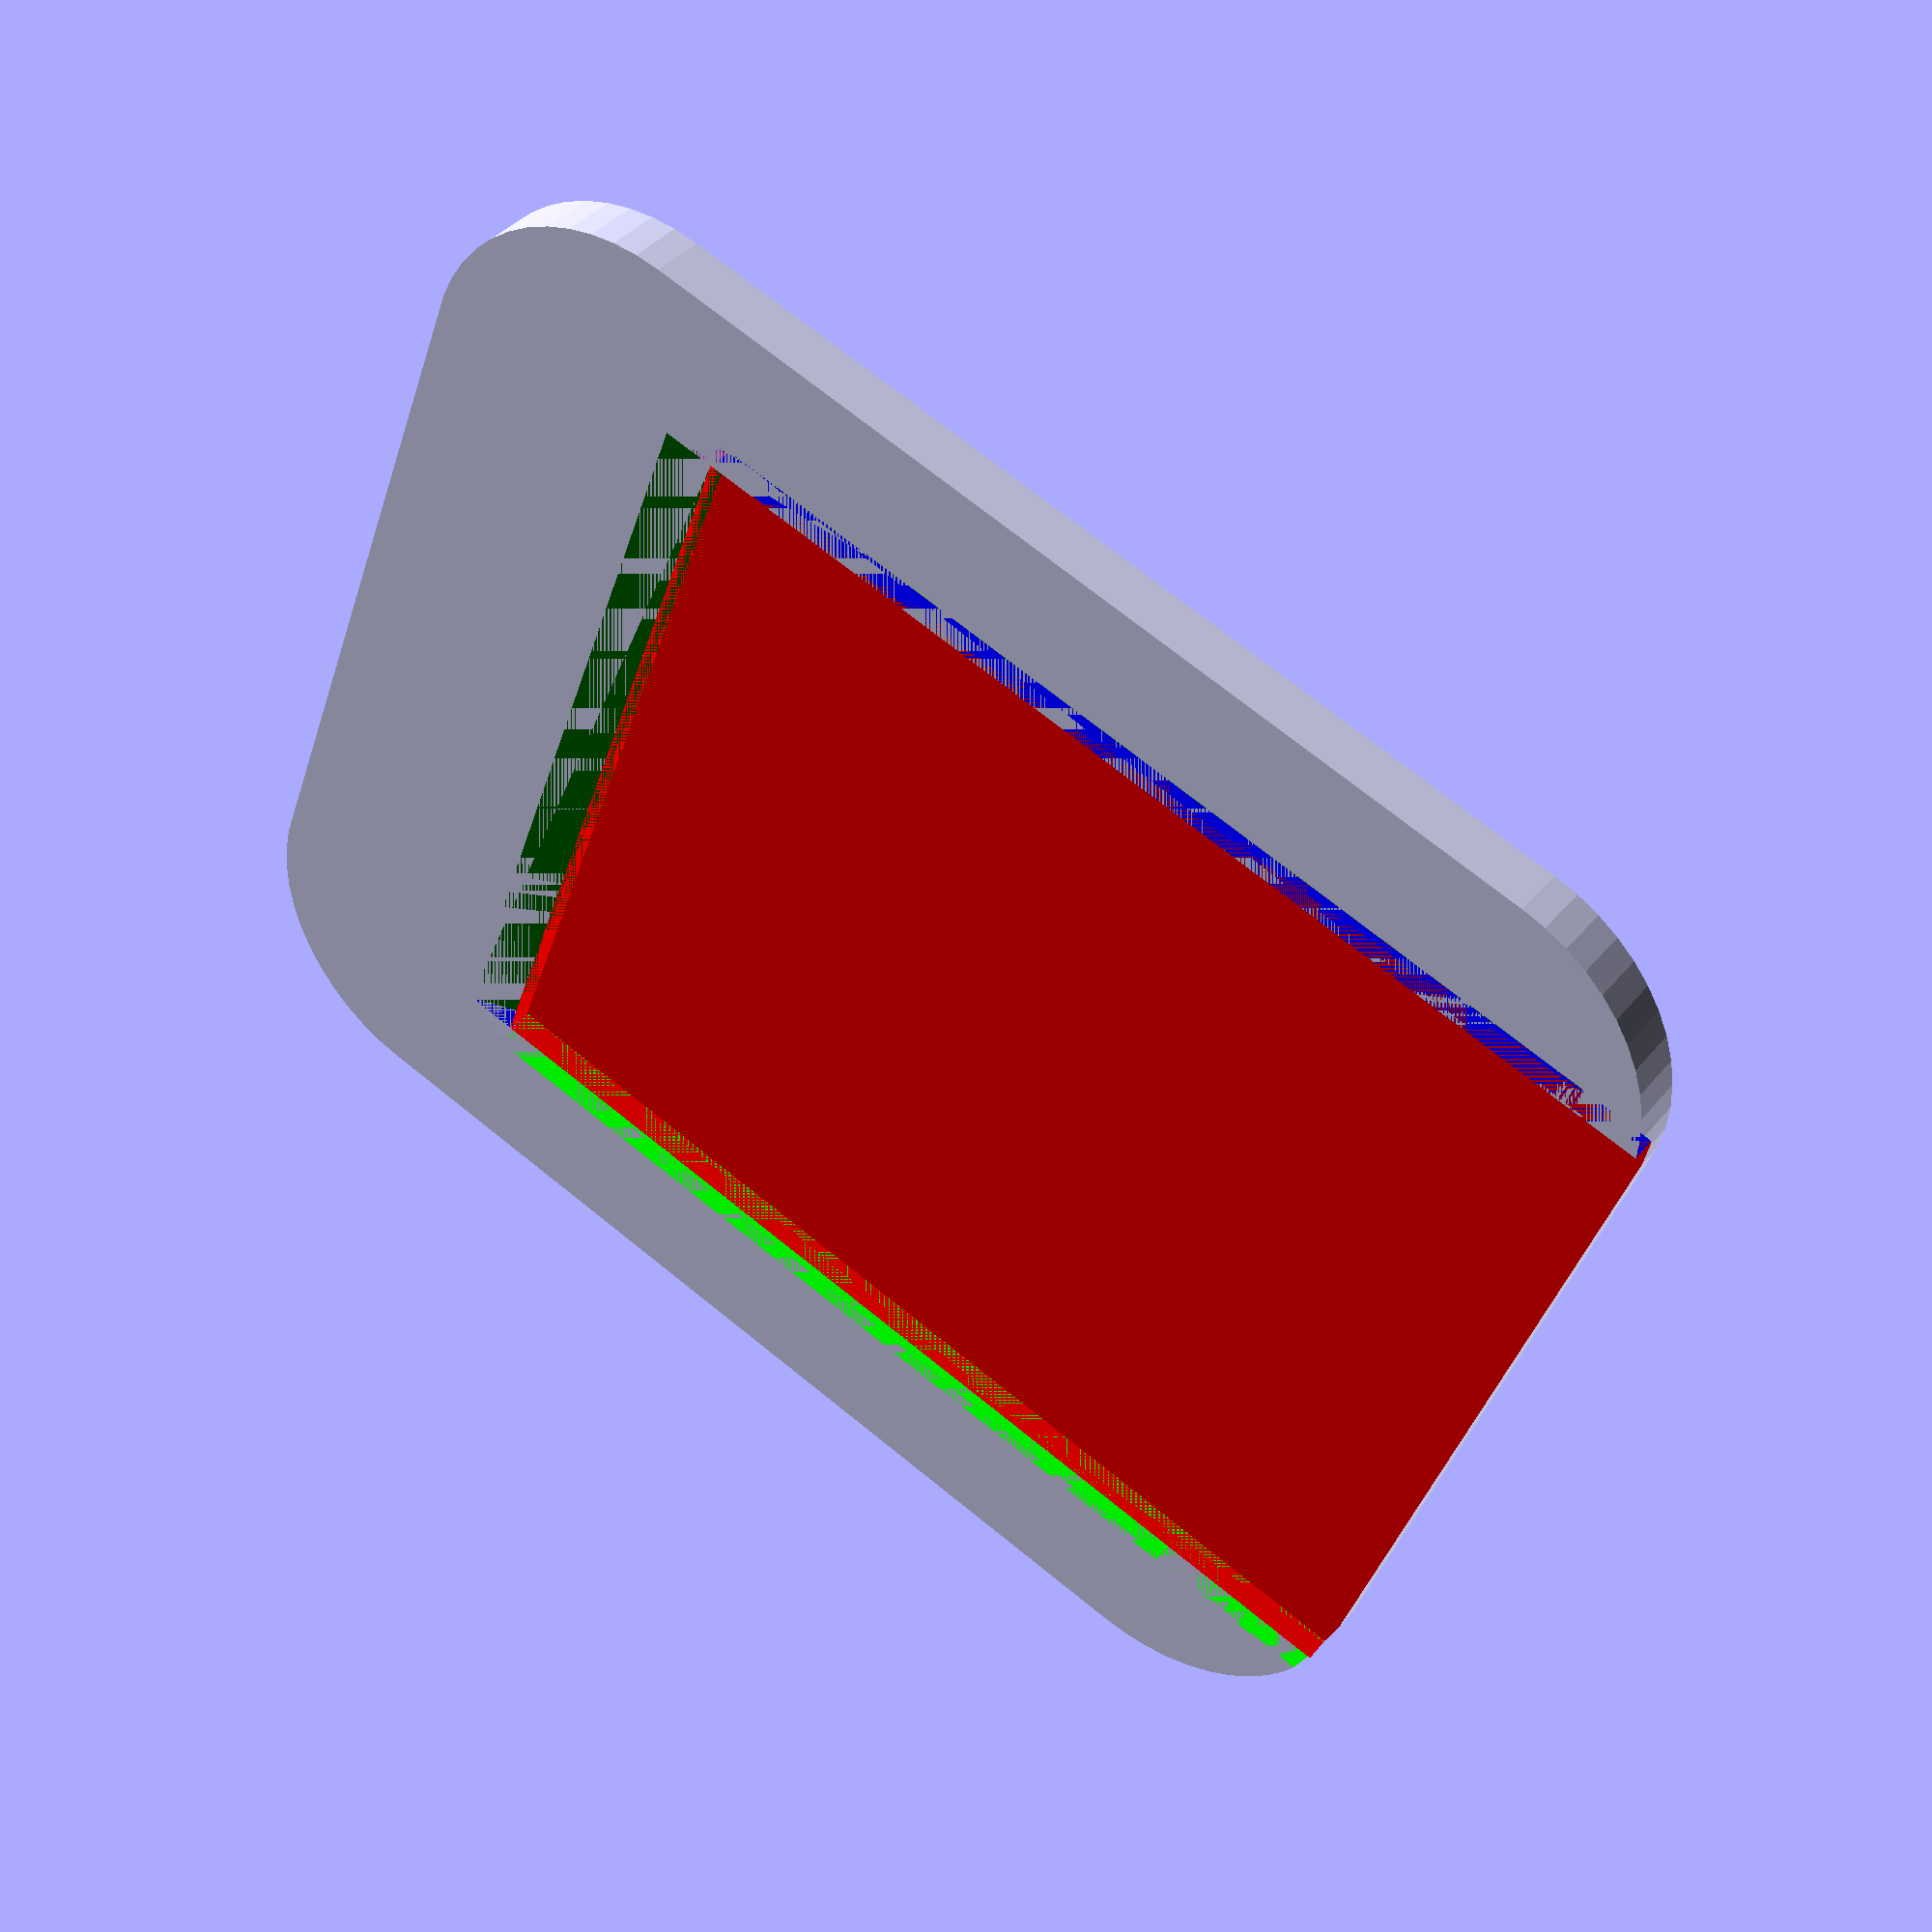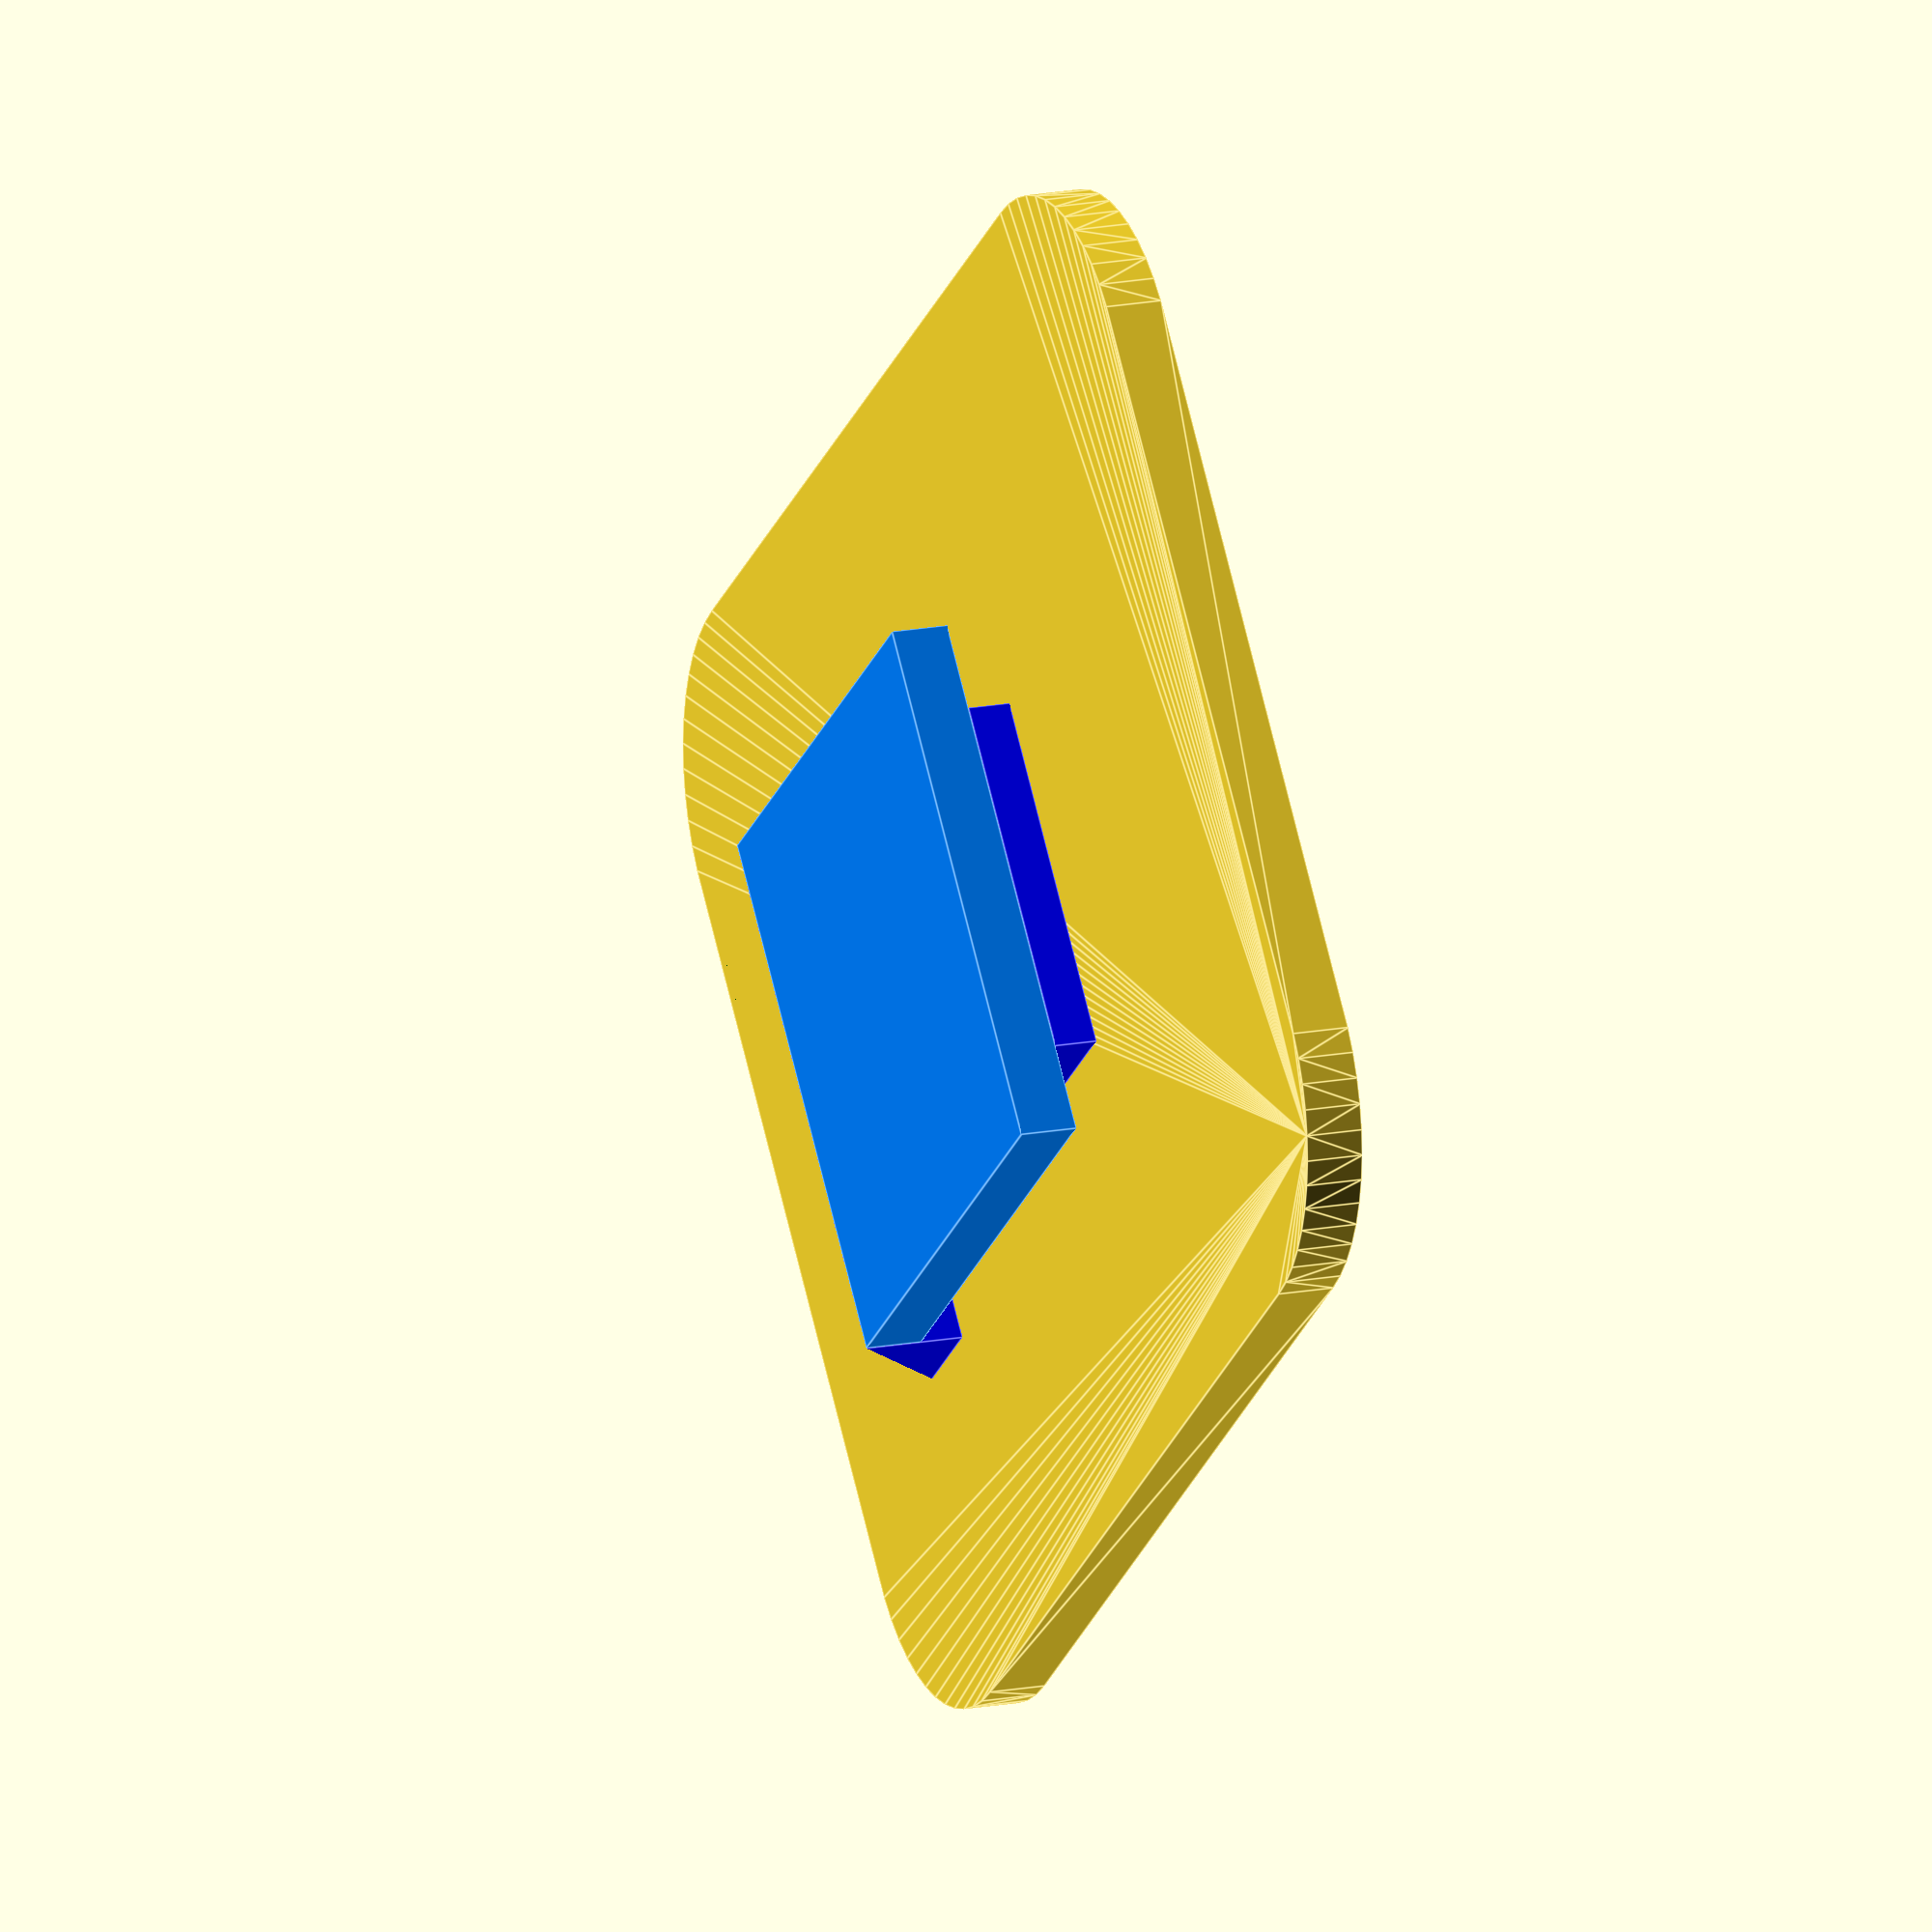
<openscad>
module cold_shoe_insert() {
    color([0,0.5,1])
    // per ISO 518:2006(E), page 3 - inner insert
    cube([18.6, 18, 2], center=true);

    translate([0,0,(2 + 1.5) / 2]) {
      color([0,0,1])
      // per ISO 518:2006(E), page 3 - between "teeth"
      cube([12.5, 18, 1.5], center=true);
    }
}


module chamfered_cube(dim, center_x=false) {
    x = dim[0]; y = dim[1]; z = dim[2];
    hyp = sqrt(pow(y, 2) + pow(z, 2));
    centering_vector = (center_x) ? [-x/2,0,0] : [0,0,0];

    translate(centering_vector) {
        difference() {
        color([0,0,1])
        cube(dim, center=false);
        
        color([0,1,0])
        translate([-0.5,0,0]) // to make sure the edges overlap
        translate([0,y,0])
        rotate([atan(y/z),0,0])
        
        // the +1 is to make sure the edges overlap
        cube([x + 1,y * z / hyp, hyp], center=false);
        }
    }
}


module pyramid_chamfered_corner(dim, inverse=false, points=false) {
    x = dim[0]; y = dim[1]; z = dim[2];
    
    p = [
        [0,0,0]
      , [x,0,0]
      , [0,y,0]
      , [x,y,0]
      , [0,0,z]
      , [0,y,z]
      , [x,y,z]
    ];

    f = [
         [0,3,2]
        ,[0,1,3]
        ,[0,4,1]
        ,[1,6,3]
        ,[1,4,6]
        ,[4,5,6]
        ,[2,6,5]
        ,[2,3,6]
        ,[2,5,4]
        ,[0,2,4]
    ];
 
    if (inverse) {
        difference() {
            cube(dim);
            polyhedron(points=p, faces=f);
        }
    }
    else {
        polyhedron(points=p, faces=f);
    }

    module showPoints(v) {
        for (i = [0: len(v)-1]) {
            translate(v[i]) color("red") 
            text(str(i), font = "Courier New", size=1.5);
             
        }
    }
    if (points)
    {
        showPoints(p);
    }
}


module tentacle_sync_e_velcro_mount(table_height, table_margin, velcro_pad_length_margin, velcro_dip, minkowski_cylinder_r, velcro_pad_width_margin, velcrop_pad_dip_offset=[0,0,0]) {
    // TOOD: can I guard against it?
    // minkowski_cylinder_r is up to 21 for whatever reason, then it degrades into a full circle

    // per official website
    tentacle_width = 38;
    tentacle_length = 50;
    
    // as stated by Tentcle support staff when asked on May 28, 2022
    inbuilt_velcro_pad_width = 20;
    inbuilt_velcro_pad_length = 29.5;

    // self-measured, but I've already asked Tentacle
    locking_connector_dip = 5;
    
    // TODO: this cannot be really parametrized yet
    locking_connector_dip_margin = 2;
    experimental_additonal_dip_maring_width = 2.5;
    
    // derived
    // *******
    velcro_pad_dip_width = inbuilt_velcro_pad_width + velcro_pad_width_margin;
    velcro_pad_dip_length = inbuilt_velcro_pad_length + velcro_pad_length_margin;

    translate([0,0, table_height / 2]) {
        difference() {
            $fn=50;
            minkowski() {
                difference() {
                    coef = table_margin - 2 * minkowski_cylinder_r;
                    cube([tentacle_width + coef, tentacle_length + coef, table_height / 2], center = true);
                    
                    // TODO: figure out why there has to be this shitty -1 and the y axis
                    color([0,1,0])
                    translate([0,(tentacle_width + coef) / 2 + (locking_connector_dip + locking_connector_dip_margin) / 2 - 1 + experimental_additonal_dip_maring_width,0])
                    
                    cube([tentacle_width + coef, locking_connector_dip + locking_connector_dip_margin, table_height / 2], center=true);
                }
                
                color([0,1,0])
                cylinder(r=minkowski_cylinder_r,h=table_height / 2, center = true);
            }
            
            translate(velcrop_pad_dip_offset) {
                color([1,0,0])
                translate([0,0,table_height / 2])
                // the 2x compsensates for centering and it's easier to wrok with that way
                // TODO: name those parameters and use them in the chamfer
                cube([velcro_pad_dip_width, velcro_pad_dip_length, 2 * velcro_dip], center = true);

                translate([0,0,table_height / 2 + 0]) {
                    // y=z for the angle to be 45
                    // 1.81y=z for the angle to be 45/2 since tan(45/2) ~ 0.55
                    // TODO: why +1? o.0
                    translate([0,-velcro_pad_dip_length / 2, 0])
                    rotate([180,0,0])
                    chamfered_cube([velcro_pad_dip_width, velcro_dip / 0.55, velcro_dip], center_x=true);
                }

                // bottom
                translate([0,0,table_height / 2 + 0]) {
                    // y=z for the angle to be 45
                    translate([0,+velcro_pad_dip_length / 2, 0])
                    rotate([270,0,0])
                    chamfered_cube([velcro_pad_dip_width, velcro_dip, velcro_dip / 0.55], center_x=true);
                }

                // right
                translate([0,0,table_height / 2 + 0]) {
                    // y=z for the angle to be 45
                    translate([-velcro_pad_dip_width / 2 , 0, 0])
                    rotate([270,0,90])
                    chamfered_cube([velcro_pad_dip_length, velcro_dip, velcro_dip], center_x=true);
                }

                // left
                translate([0,0,table_height / 2 + 0]) {
                    // y=z for the angle to be 45
                    translate([velcro_pad_dip_width / 2 , 0, 0])
                    rotate([180,0,90])
                    chamfered_cube([velcro_pad_dip_length, velcro_dip, velcro_dip], center_x=true);
                }

                // left-top corner
                translate([velcro_pad_dip_width / 2, -velcro_pad_dip_length / 2 - 1.81,0])
                rotate([0,0,180])
                translate([-velcro_dip,-velcro_dip / 0.55,0])
                pyramid_chamfered_corner([velcro_dip, velcro_dip / 0.55, velcro_dip], inverse=true);

                // right-top corner
                translate([-velcro_pad_dip_width / 2, -velcro_pad_dip_length / 2 - 1.81,0])
                rotate([-90,-90,-90])
                translate([0,-velcro_dip / 0.55,-velcro_dip])
                pyramid_chamfered_corner([velcro_dip, velcro_dip / 0.55, velcro_dip], inverse=true);
            } // velcro dip translation end
        }
    }
}


cold_shoe_insert();
cold_shoe_over_0_height = (2 / 2) + 1.5;

translate([0,18 / 2, cold_shoe_over_0_height])
rotate([270,0,0])
chamfered_cube([18.6,2 + 1.5,2 + 1.5], center_x=true);

translate([0,0,cold_shoe_over_0_height]) {
    // prototype 3
    // PARAMETER_EXPERIMENT 2mm table height, 3 is cool but let's see
    // label as mark 3

    // prototype 4
    // MANUFACTURING EXPERIMENT - try reducing infill
    // label as mark 4

    // prototype 5
    // MANUFACTURING EXPERIMENT - try increasing printing speed
    // label as mark 5

    // prototype 6
    // MANUFACTURING EXPERIMENT - print with supports off 
    // label as mark 6
 
    tentacle_sync_e_velcro_mount(table_height=2, table_margin=2, velcro_pad_width_margin=9, velcro_pad_length_margin=6 + 2.5, velcro_dip=1, minkowski_cylinder_r=7, velcrop_pad_dip_offset=[0,sqrt(2) + 2.5,0]);
}

</openscad>
<views>
elev=322.3 azim=110.3 roll=34.0 proj=p view=wireframe
elev=343.7 azim=128.9 roll=248.1 proj=o view=edges
</views>
